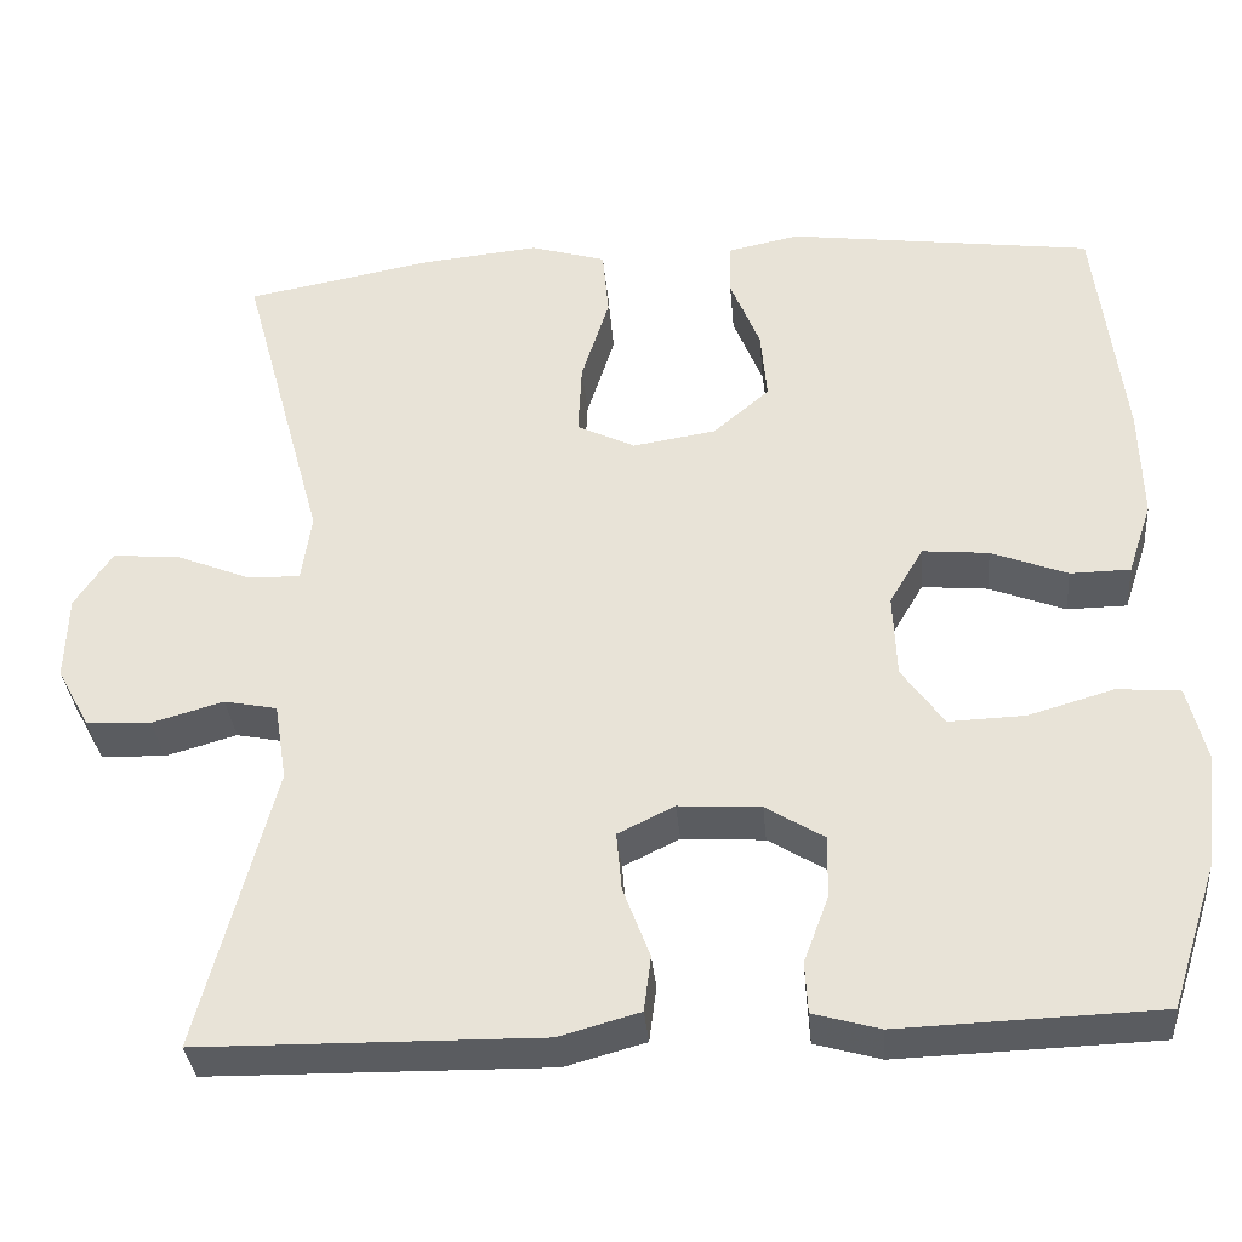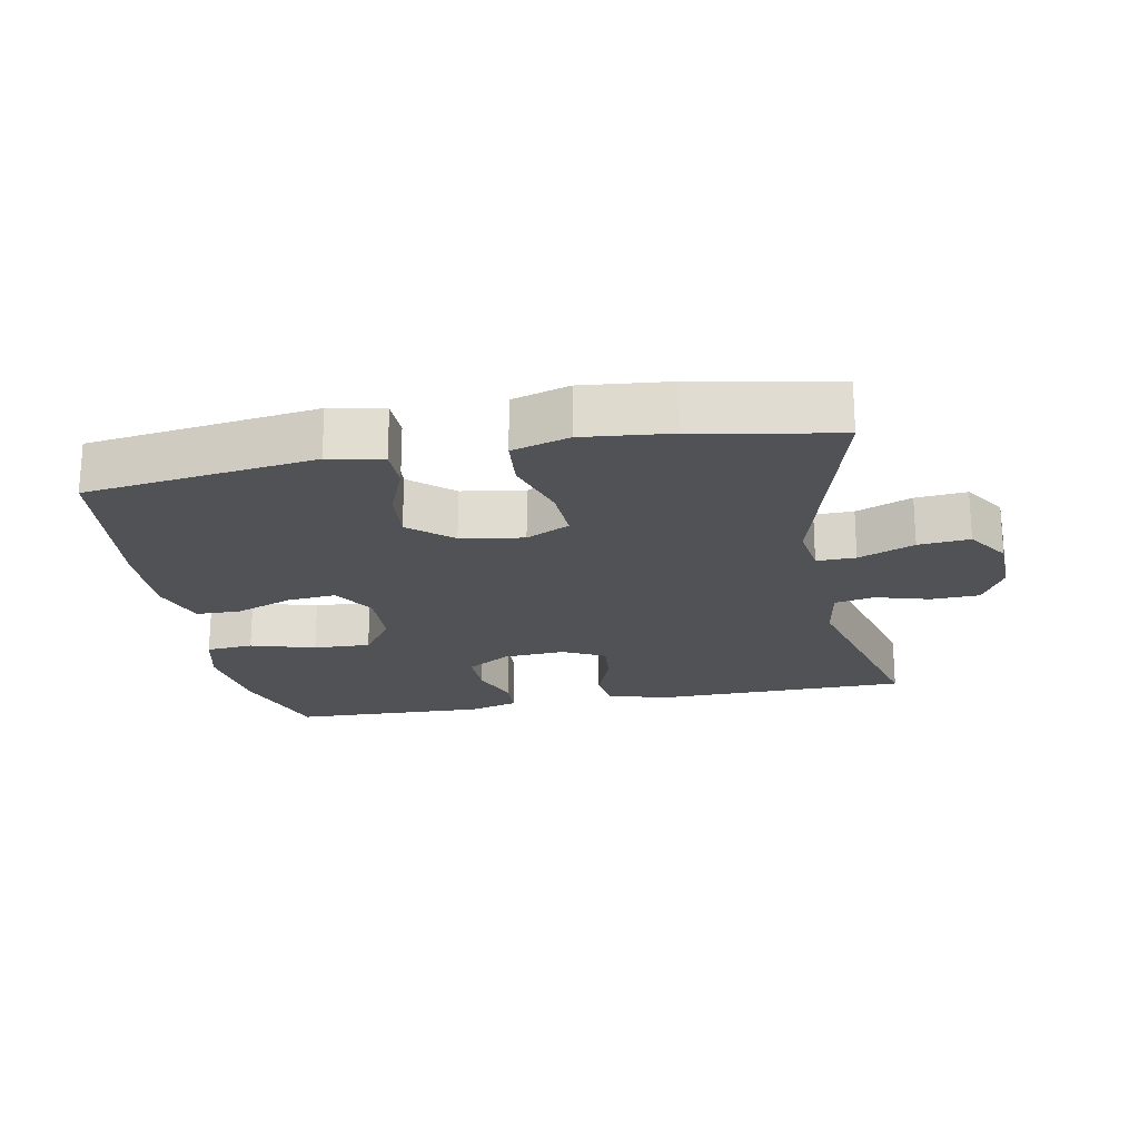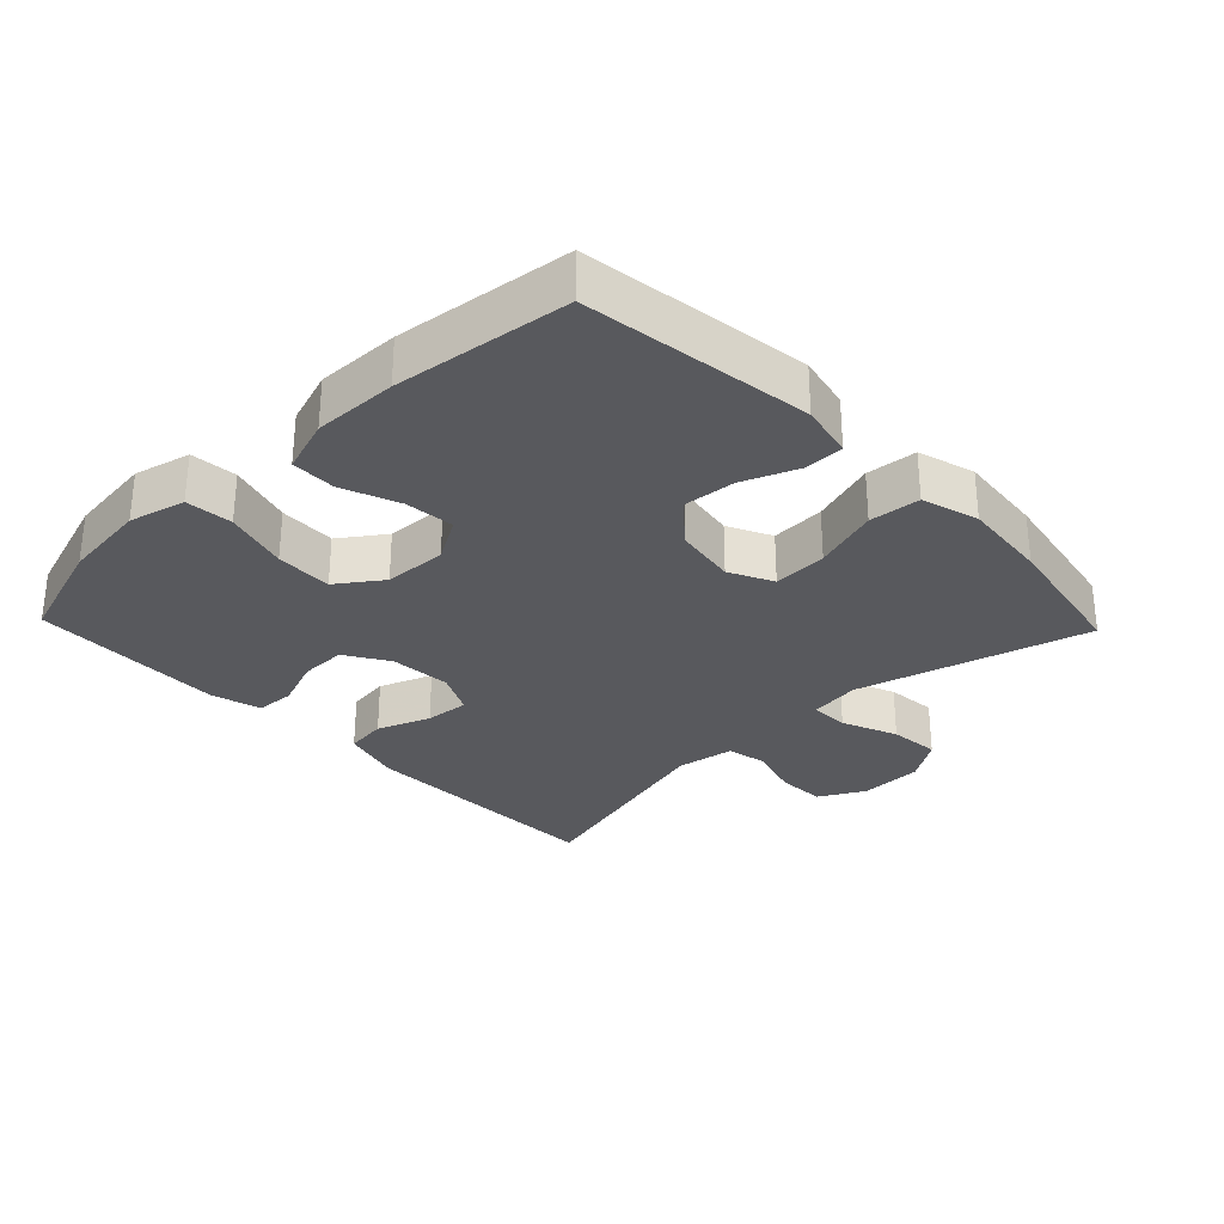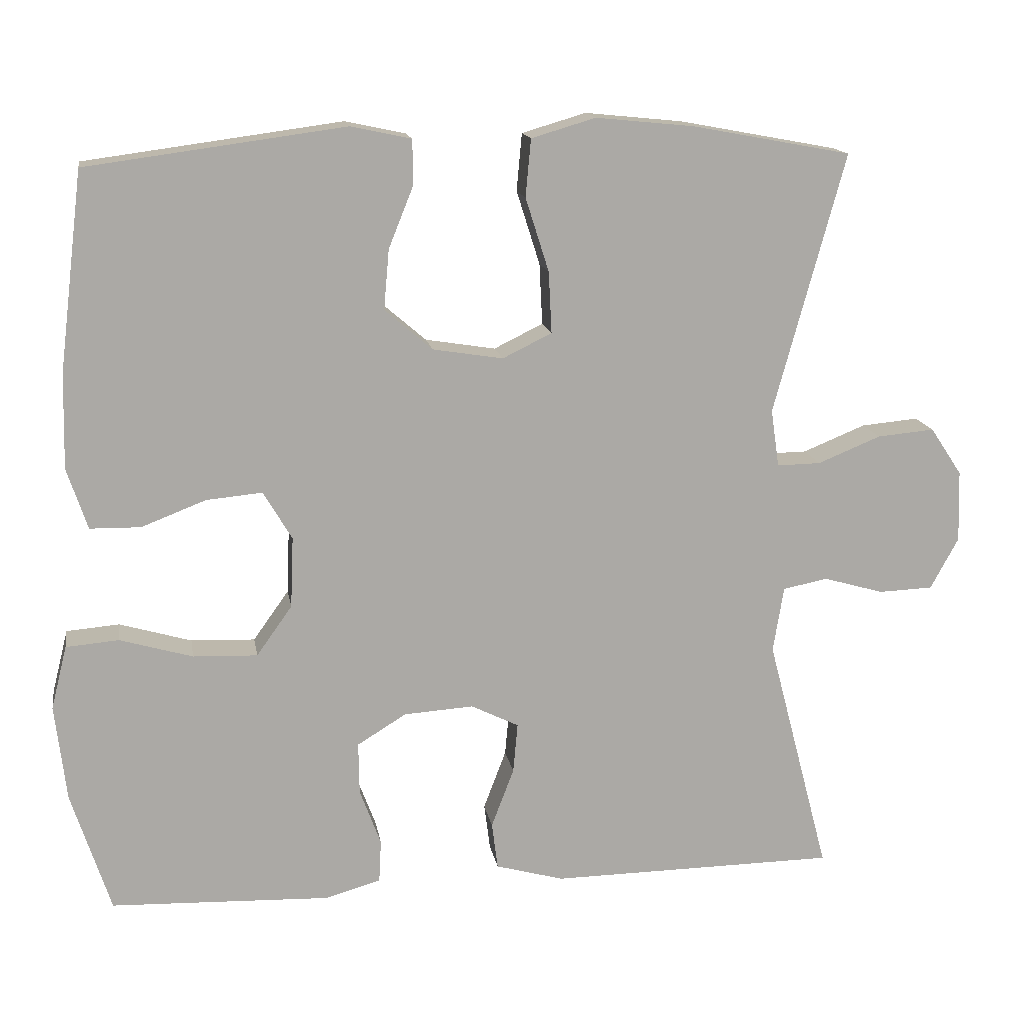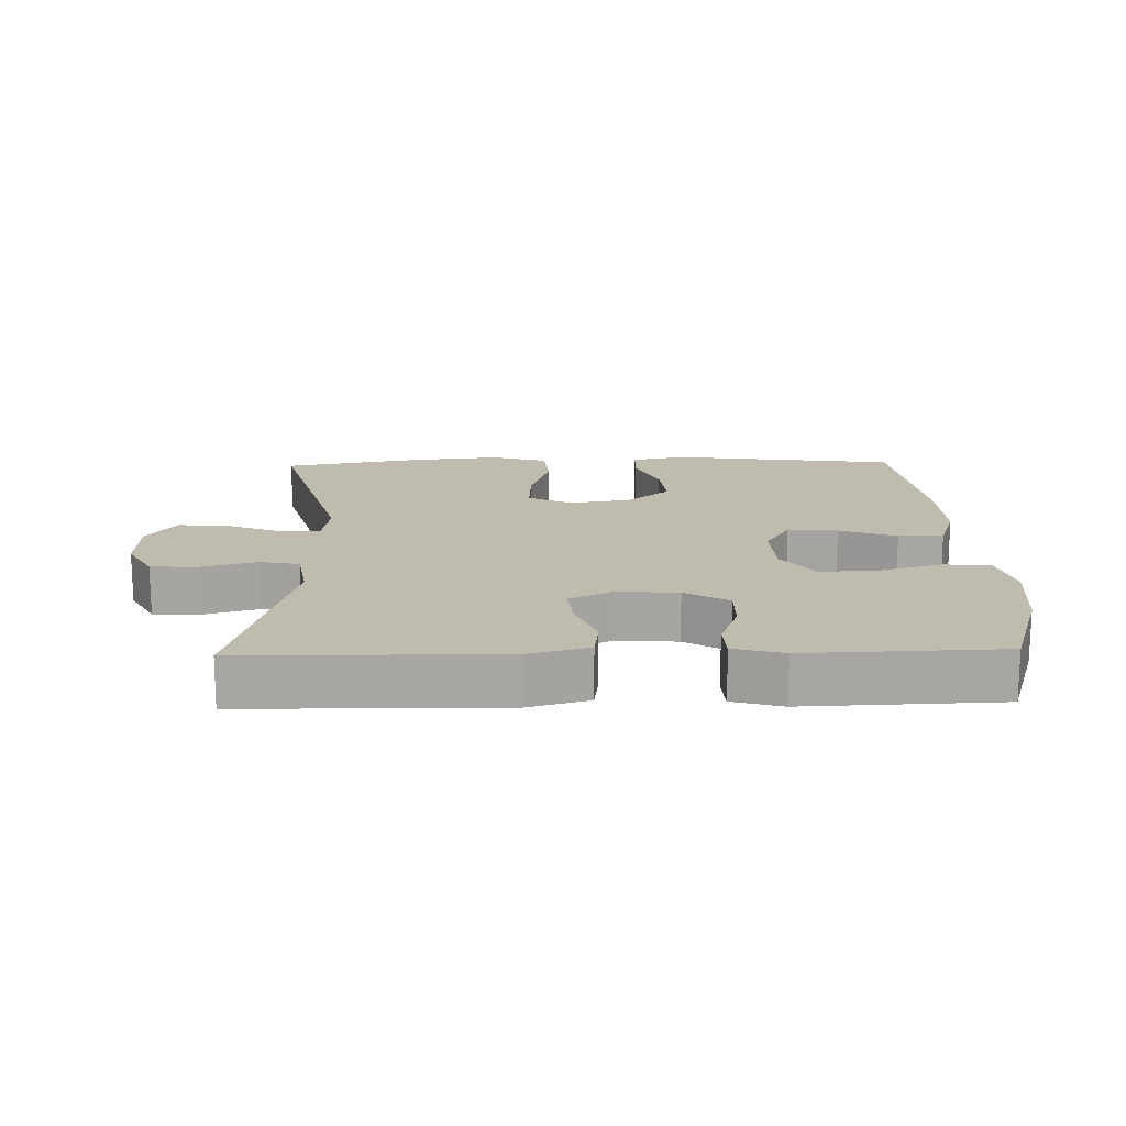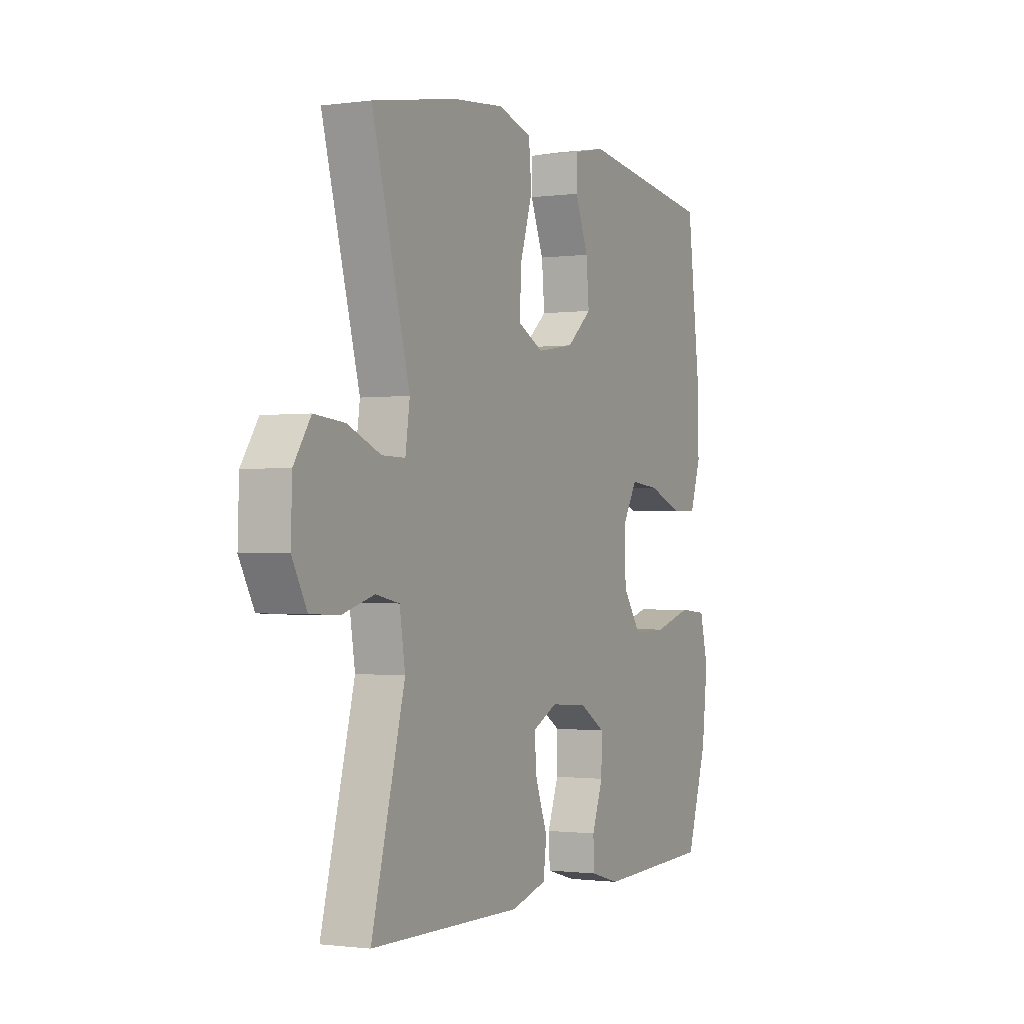
<metadata>
{"format":"obj","ext":"obj","renderer":"f3d","projection":"perspective","resolution":1024,"background":"white","views":[{"elev":-34.2,"azim":-175.0,"up":"+Z"},{"elev":-21.0,"azim":10.7,"up":"+Y"},{"elev":-29.9,"azim":-46.2,"up":"+Y"},{"elev":14.8,"azim":-9.4,"up":"+Z"},{"elev":16.1,"azim":178.5,"up":"+Y"},{"elev":-1.1,"azim":116.4,"up":"+Z"}]}
</metadata>
<code>
v -0.5 0.07 0.5
v -0.159 0.07 0.546
v -0.079 0.07 0.529
v -0.078 0.07 0.47
v -0.111 0.07 0.388
v -0.118 0.07 0.309
v -0.055 0.07 0.255
v 0.038 0.07 0.24
v 0.103 0.07 0.272
v 0.099 0.07 0.353
v 0.068 0.07 0.451
v 0.075 0.07 0.527
v 0.16 0.07 0.552
v 0.29 0.07 0.539
v 0.5 0.07 0.5
v 0.406 0.07 0.156
v 0.417 0.07 0.08
v 0.475 0.07 0.081
v 0.558 0.07 0.115
v 0.634 0.07 0.122
v 0.676 0.07 0.059
v 0.679 0.07 -0.036
v 0.642 0.07 -0.104
v 0.57 0.07 -0.107
v 0.49 0.07 -0.084
v 0.431 0.07 -0.096
v 0.417 0.07 -0.183
v 0.5 0.07 -0.5
v 0.12 0.07 -0.505
v 0.03 0.07 -0.48
v 0.022 0.07 -0.418
v 0.052 0.07 -0.339
v 0.058 0.07 -0.273
v -0.005 0.07 -0.242
v -0.097 0.07 -0.248
v -0.162 0.07 -0.288
v -0.161 0.07 -0.357
v -0.133 0.07 -0.432
v -0.136 0.07 -0.489
v -0.21 0.07 -0.51
v -0.325 0.07 -0.506
v -0.5 0.07 -0.5
v -0.552 0.07 -0.34
v -0.567 0.07 -0.212
v -0.546 0.07 -0.128
v -0.476 0.07 -0.122
v -0.38 0.07 -0.15
v -0.295 0.07 -0.153
v -0.248 0.07 -0.087
v -0.244 0.07 0.007
v -0.282 0.07 0.071
v -0.356 0.07 0.064
v -0.441 0.07 0.031
v -0.508 0.07 0.032
v -0.535 0.07 0.113
v -0.532 0.07 0.238
v -0.5 0 0.5
v -0.159 0 0.546
v -0.079 0 0.529
v -0.078 0 0.47
v -0.111 0 0.388
v -0.118 0 0.309
v -0.055 0 0.255
v 0.038 0 0.24
v 0.103 0 0.272
v 0.099 0 0.353
v 0.068 0 0.451
v 0.075 0 0.527
v 0.16 0 0.552
v 0.29 0 0.539
v 0.5 0 0.5
v 0.406 0 0.156
v 0.417 0 0.08
v 0.475 0 0.081
v 0.558 0 0.115
v 0.634 0 0.122
v 0.676 0 0.059
v 0.679 0 -0.036
v 0.642 0 -0.104
v 0.57 0 -0.107
v 0.49 0 -0.084
v 0.431 0 -0.096
v 0.417 0 -0.183
v 0.5 0 -0.5
v 0.12 0 -0.505
v 0.03 0 -0.48
v 0.022 0 -0.418
v 0.052 0 -0.339
v 0.058 0 -0.273
v -0.005 0 -0.242
v -0.097 0 -0.248
v -0.162 0 -0.288
v -0.161 0 -0.357
v -0.133 0 -0.432
v -0.136 0 -0.489
v -0.21 0 -0.51
v -0.325 0 -0.506
v -0.5 0 -0.5
v -0.552 0 -0.34
v -0.567 0 -0.212
v -0.546 0 -0.128
v -0.476 0 -0.122
v -0.38 0 -0.15
v -0.295 0 -0.153
v -0.248 0 -0.087
v -0.244 0 0.007
v -0.282 0 0.071
v -0.356 0 0.064
v -0.441 0 0.031
v -0.508 0 0.032
v -0.535 0 0.113
v -0.532 0 0.238
f 3 4 5
f 2 3 5
f 1 2 5
f 56 1 5
f 55 56 5
f 54 55 5
f 53 54 5
f 52 53 5
f 51 52 5 6
f 50 51 6 7
f 49 50 7 8
f 48 49 8 9
f 45 46 47
f 44 45 47
f 43 44 47
f 42 43 47
f 41 42 47
f 41 47 48
f 40 41 48
f 39 40 48
f 38 39 48
f 37 38 48
f 36 37 48
f 35 36 48 9
f 30 31 32
f 29 30 32
f 28 29 32
f 27 28 32
f 26 27 32 33
f 23 24 25
f 22 23 25
f 21 22 25
f 20 21 25
f 19 20 25
f 18 19 25
f 17 18 25 26
f 26 33 34
f 17 26 34
f 16 17 34
f 14 15 16
f 13 14 16
f 12 13 16
f 11 12 16
f 10 11 16
f 16 34 35 9
f 9 10 16
f 61 60 59
f 61 59 58
f 61 58 57
f 61 57 112
f 61 112 111
f 61 111 110
f 61 110 109
f 61 109 108
f 62 61 108 107
f 63 62 107 106
f 64 63 106 105
f 65 64 105 104
f 103 102 101
f 103 101 100
f 103 100 99
f 103 99 98
f 103 98 97
f 104 103 97
f 104 97 96
f 104 96 95
f 104 95 94
f 104 94 93
f 104 93 92
f 65 104 92 91
f 88 87 86
f 88 86 85
f 88 85 84
f 88 84 83
f 89 88 83 82
f 81 80 79
f 81 79 78
f 81 78 77
f 81 77 76
f 81 76 75
f 81 75 74
f 82 81 74 73
f 90 89 82
f 90 82 73
f 90 73 72
f 72 71 70
f 72 70 69
f 72 69 68
f 72 68 67
f 72 67 66
f 65 91 90 72
f 72 66 65
f 1 57 58 2
f 2 58 59 3
f 3 59 60 4
f 4 60 61 5
f 5 61 62 6
f 6 62 63 7
f 7 63 64 8
f 8 64 65 9
f 9 65 66 10
f 10 66 67 11
f 11 67 68 12
f 12 68 69 13
f 13 69 70 14
f 14 70 71 15
f 15 71 72 16
f 16 72 73 17
f 17 73 74 18
f 18 74 75 19
f 19 75 76 20
f 20 76 77 21
f 21 77 78 22
f 22 78 79 23
f 23 79 80 24
f 24 80 81 25
f 25 81 82 26
f 26 82 83 27
f 27 83 84 28
f 28 84 85 29
f 29 85 86 30
f 30 86 87 31
f 31 87 88 32
f 32 88 89 33
f 33 89 90 34
f 34 90 91 35
f 35 91 92 36
f 36 92 93 37
f 37 93 94 38
f 38 94 95 39
f 39 95 96 40
f 40 96 97 41
f 41 97 98 42
f 42 98 99 43
f 43 99 100 44
f 44 100 101 45
f 45 101 102 46
f 46 102 103 47
f 47 103 104 48
f 48 104 105 49
f 49 105 106 50
f 50 106 107 51
f 51 107 108 52
f 52 108 109 53
f 53 109 110 54
f 54 110 111 55
f 55 111 112 56
f 56 112 57 1

</code>
